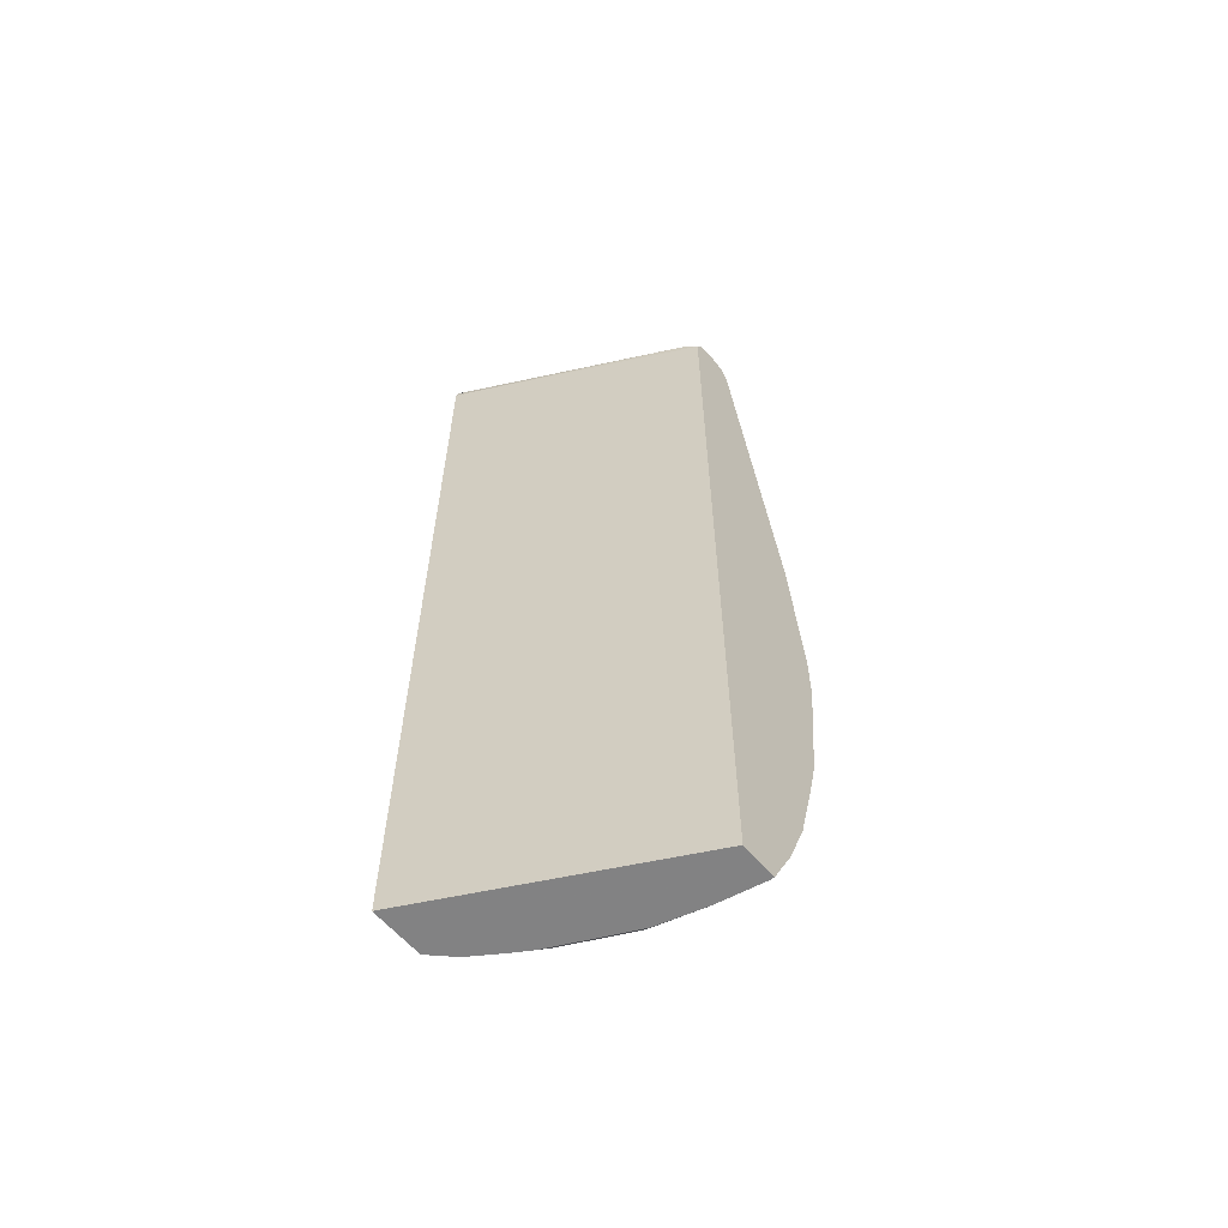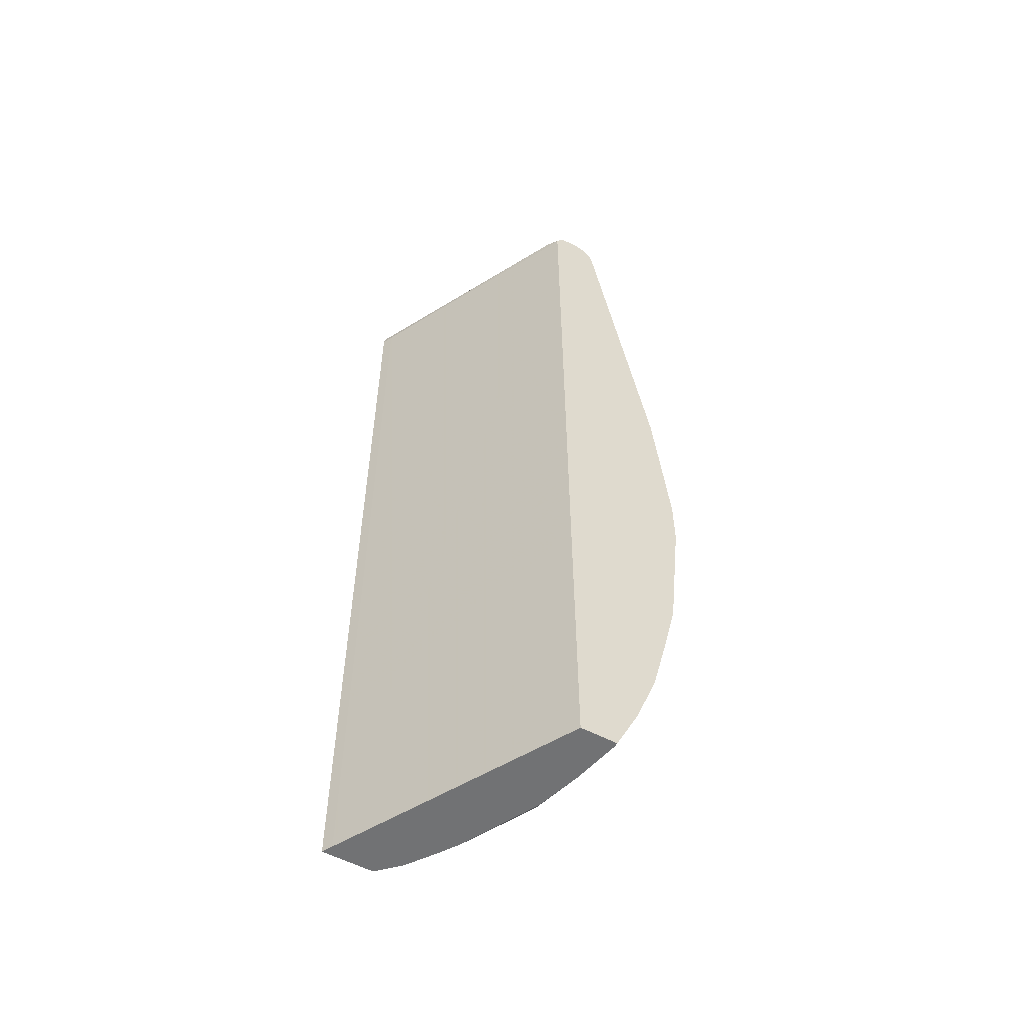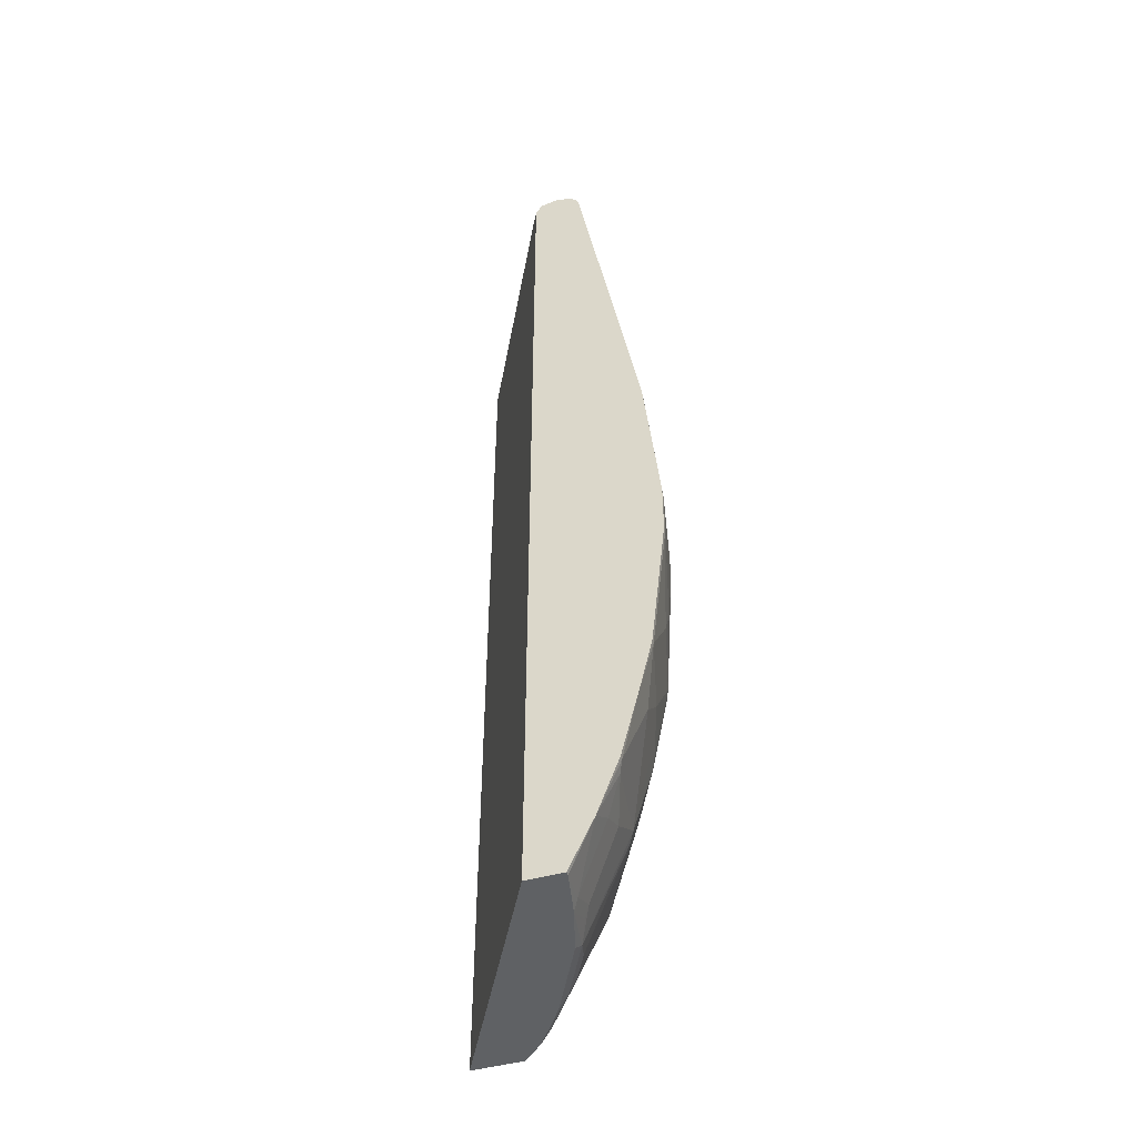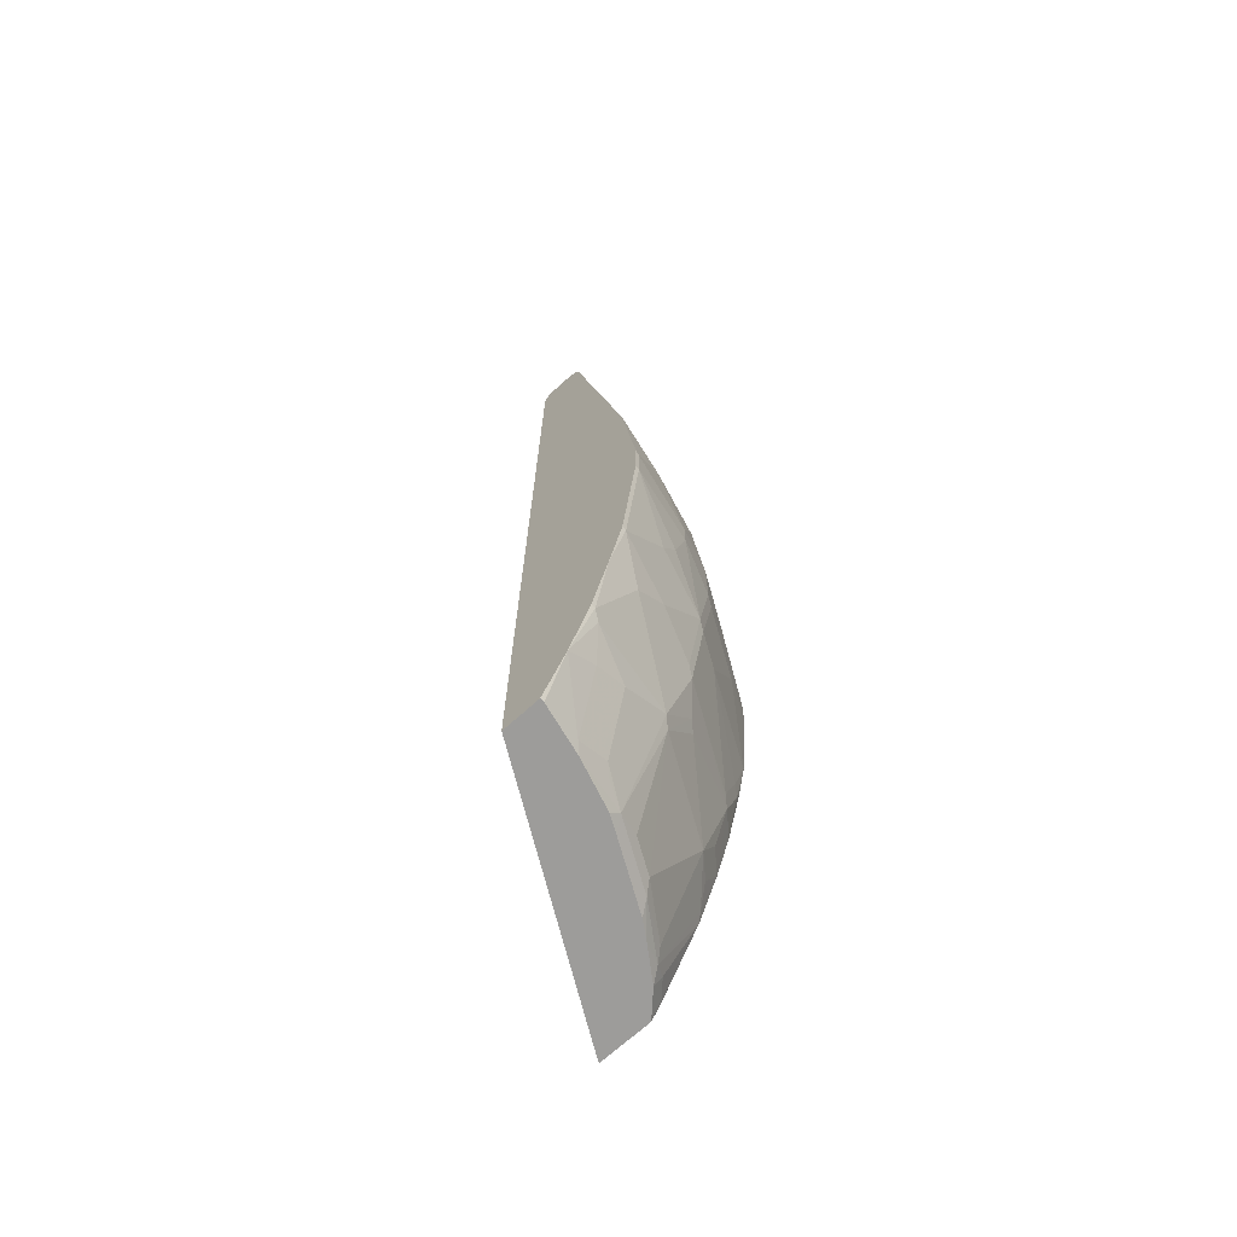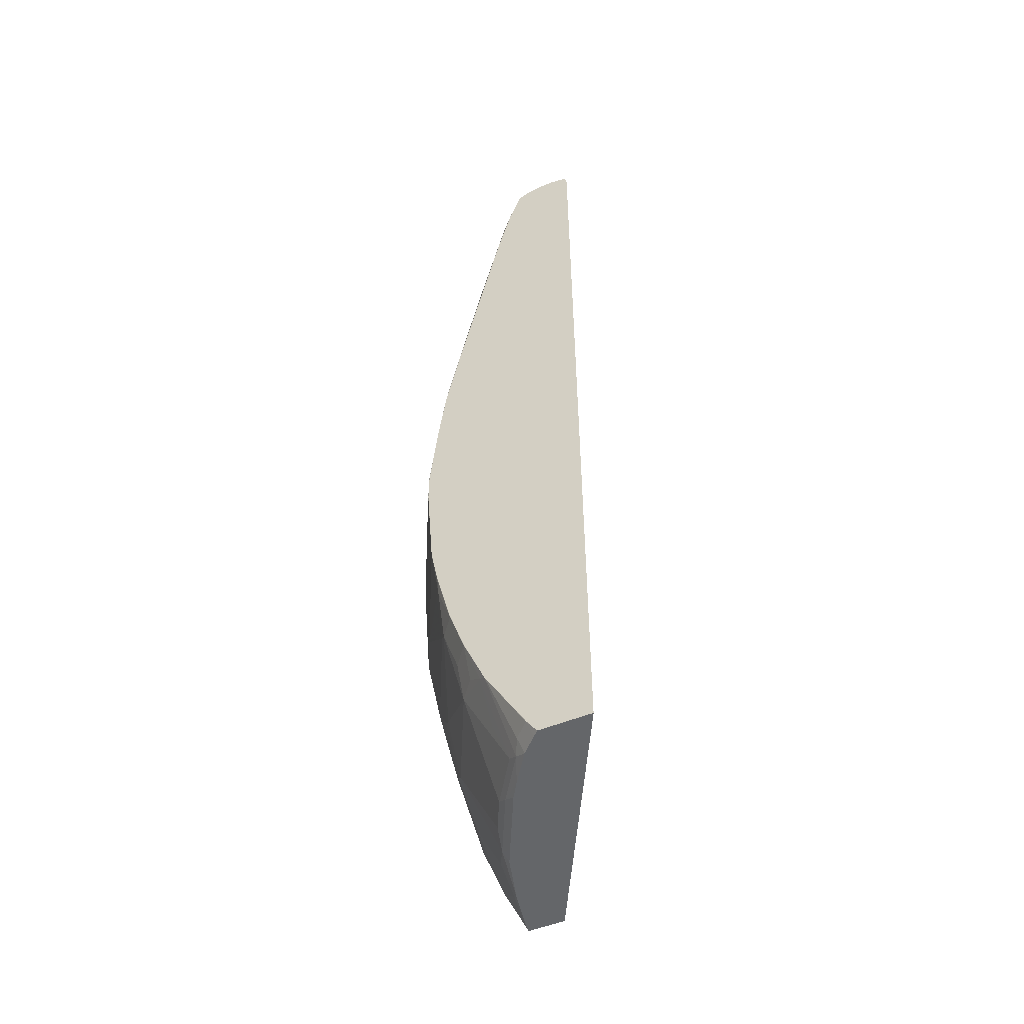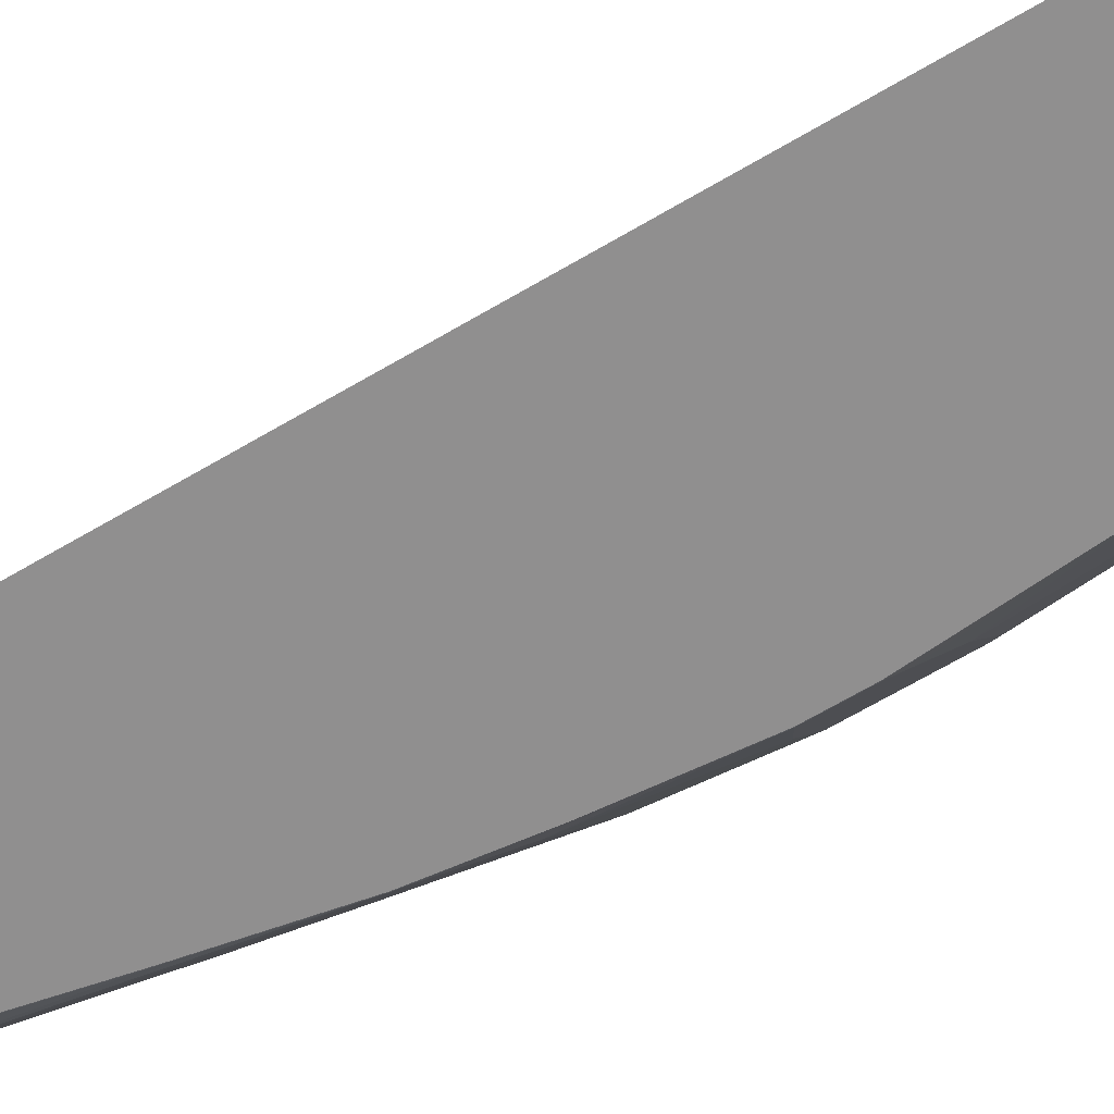
<metadata>
{"format":"obj","ext":"obj","renderer":"f3d","projection":"perspective","resolution":1024,"background":"white","views":[{"elev":-60.9,"azim":-49.6,"up":"+Y"},{"elev":-55.5,"azim":-29.2,"up":"+Y"},{"elev":-46.7,"azim":17.5,"up":"+Y"},{"elev":-70.2,"azim":42.2,"up":"+Y"},{"elev":-51.7,"azim":-156.0,"up":"+Y"},{"elev":-65.4,"azim":-59.1,"up":"+Z"}]}
</metadata>
<code>
v 0.3047 -0.4221 -0.1292
v 0.3637 -0.4221 -0.1292
v 0.3109 -0.4221 -0.1173
v 0.3047 0.6512 -0.1292
v 0.3697 -0.4221 -0.1233
v 0.3748 -0.4053 -0.1292
v 0.3755 -0.4048 -0.1291
v 0.4512 -0.4221 0.1457
v 0.3109 0.6512 -0.1173
v 0.3071 0.6613 -0.1292
v 0.3873 -0.4221 -0.1057
v 0.4214 -0.3228 -0.1292
v 0.3931 -0.4048 -0.1115
v 0.4929 -0.4221 0.1457
v 0.4512 0.6512 0.1457
v 0.4444 0.6599 0.132
v 0.3085 0.6643 -0.1292
v 0.3877 -0.4221 -0.1053
v 0.4004 -0.4135 -0.0968
v 0.4455 -0.2639 -0.1292
v 0.4459 -0.2639 -0.1291
v 0.429 -0.3168 -0.1232
v 0.4929 -0.4221 0.1412
v 0.4944 -0.4191 0.1457
v 0.4523 0.6534 0.1457
v 0.4576 0.6639 0.1457
v 0.4554 0.6643 0.1408
v 0.4609 0.6656 0.1457
v 0.4576 0.6688 0.1232
v 0.3284 0.6688 -0.1292
v 0.4113 -0.4221 -0.07069
v 0.4114 -0.4048 -0.088
v 0.4356 -0.4135 -0.044
v 0.4631 -0.2112 -0.1292
v 0.4634 -0.2112 -0.1291
v 0.4818 -0.2112 -0.1056
v 0.4642 -0.2639 -0.1056
v 0.4459 -0.2992 -0.1115
v 0.4642 -0.2992 -0.088
v 0.4268 -0.3608 -0.0968
v 0.4929 -0.4221 0.1409
v 0.5206 -0.3646 0.1457
v 0.4752 0.6688 0.1457
v 0.3459 0.6688 -0.1292
v 0.4229 -0.4221 -0.05247
v 0.4466 -0.4048 -0.0352
v 0.4444 -0.4135 -0.0264
v 0.4807 -0.1412 -0.1292
v 0.481 -0.1407 -0.1291
v 0.4818 -0.1583 -0.1232
v 0.4884 -0.2023 -0.0968
v 0.5236 -0.2023 -0.0264
v 0.5236 -0.2376 -0.0088
v 0.517 -0.2463 -0.0176
v 0.4884 -0.1496 -0.1144
v 0.517 -0.2992 0.0176
v 0.482 -0.4221 0.08829
v 0.4884 -0.4135 0.09679
v 0.5236 -0.3432 0.1144
v 0.5412 -0.3079 0.132
v 0.5456 -0.2992 0.1408
v 0.5456 -0.2992 0.1457
v 0.48 0.6688 0.1457
v 0.352 0.6688 -0.1232
v 0.3658 0.6643 -0.1292
v 0.4405 -0.4221 -0.01728
v 0.4642 -0.4048 2.664e-05
v 0.4708 -0.4135 0.0264
v 0.458 -0.4221 0.01789
v 0.4897 -0.09405 -0.1292
v 0.5412 -0.1143 -0.0264
v 0.5412 -0.2023 0.008799
v 0.5236 -0.2903 0.0264
v 0.4665 -0.4221 0.0352
v 0.4818 -0.4048 0.0528
v 0.4884 -0.3959 0.0616
v 0.5236 -0.3255 0.0792
v 0.528 -0.2816 0.0352
v 0.5412 -0.2552 0.0616
v 0.5632 -0.2112 0.1056
v 0.565 -0.2239 0.1457
v 0.4752 0.6688 0.0704
v 0.4928 0.6659 0.1457
v 0.4224 0.6688 -0.0528
v 0.4224 0.6643 -0.07258
v 0.3784 0.6599 -0.1276
v 0.3773 0.6589 -0.1292
v 0.4983 0.01711 -0.1292
v 0.4986 0.01764 -0.1291
v 0.506 0.008887 -0.1144
v 0.5236 -0.008731 -0.0792
v 0.5588 -0.1143 0.008799
v 0.5456 -0.1936 0.0176
v 0.5456 -0.2112 0.0352
v 0.5632 -0.1759 0.0704
v 0.5808 -0.1583 0.1408
v 0.5754 -0.1809 0.1457
v 0.4576 0.6688 0.0176
v 0.4987 0.6636 0.1457
v 0.4869 0.6629 0.06453
v 0.44 0.6688 -0.0176
v 0.4341 0.6629 -0.05866
v 0.4312 0.6599 -0.06598
v 0.4283 0.6512 -0.07626
v 0.4107 0.6159 -0.1115
v 0.3813 0.6481 -0.1292
v 0.4983 0.05288 -0.1292
v 0.4986 0.05288 -0.1291
v 0.5104 0.01764 -0.1056
v 0.5163 2.467e-05 -0.09386
v 0.5588 -0.008731 -0.0088
v 0.5632 -0.1056 0.0176
v 0.5808 -0.08796 0.08799
v 0.5984 2.467e-05 0.1408
v 0.5808 -0.1583 0.1457
v 0.4693 0.6629 0.01173
v 0.5052 0.657 0.1457
v 0.5016 0.6599 0.1364
v 0.4928 0.6512 0.0704
v 0.4884 0.6512 0.05059
v 0.484 0.6599 0.04838
v 0.4459 0.6512 -0.04106
v 0.5163 0.3167 -0.02347
v 0.4459 0.4576 -0.1115
v 0.4283 0.5983 -0.09386
v 0.3931 0.6159 -0.1291
v 0.4107 0.5456 -0.1291
v 0.3927 0.6159 -0.1292
v 0.4897 0.1408 -0.1292
v 0.5338 0.0705 -0.05866
v 0.5104 0.05288 -0.1056
v 0.4986 0.1584 -0.1115
v 0.5573 0.0705 -0.01173
v 0.5632 0.0705 2.664e-05
v 0.5632 2.467e-05 2.664e-05
v 0.5808 -0.05272 0.0704
v 0.5808 0.01764 0.0528
v 0.5984 0.05288 0.1408
v 0.5984 2.467e-05 0.1457
v 0.4752 0.6512 0.0176
v 0.5075 0.6512 0.1457
v 0.5104 0.6384 0.1457
v 0.5104 0.6336 0.1408
v 0.4928 0.6336 0.0528
v 0.4884 0.6159 0.03299
v 0.5221 0.3167 -0.01173
v 0.5104 0.264 -0.0528
v 0.481 0.264 -0.1115
v 0.481 0.2111 -0.1291
v 0.4634 0.2991 -0.1291
v 0.4103 0.5456 -0.1292
v 0.4807 0.2111 -0.1292
v 0.5104 0.1584 -0.088
v 0.5632 0.1584 0.0176
v 0.5808 0.05288 0.0528
v 0.5984 0.05769 0.1457
v 0.5808 0.1584 0.08799
v 0.592 0.1232 0.1457
v 0.4928 0.5983 0.0352
v 0.5104 0.4576 0.0176
v 0.528 0.3167 2.664e-05
v 0.5808 0.2337 0.1457
v 0.5104 0.5807 0.08799
v 0.528 0.4047 0.0352
v 0.5456 0.264 0.0176
v 0.4631 0.2991 -0.1292
v 0.5632 0.1935 0.0352
v 0.5456 0.3696 0.08799
v 0.5808 0.2287 0.1408
f 96 114 139
f 96 113 114
f 95 113 96
f 95 112 113
f 93 112 95
f 89 108 131
f 92 111 112
f 91 133 111
f 91 110 109
f 91 131 130
f 91 109 131
f 89 91 90
f 89 110 91
f 89 109 110
f 89 131 109
f 96 139 115
f 91 130 133
f 96 115 97
f 100 121 116
f 99 117 118
f 88 108 89
f 105 125 124
f 105 126 106
f 104 125 105
f 104 124 125
f 104 123 124
f 104 146 123
f 104 122 146
f 102 104 103
f 102 122 104
f 102 116 122
f 101 116 102
f 100 120 121
f 100 119 120
f 100 117 119
f 100 118 117
f 99 118 100
f 98 116 101
f 88 107 108
f 63 83 82
f 86 105 87
f 72 92 112
f 71 111 92
f 71 91 111
f 70 91 71
f 70 90 91
f 70 89 90
f 70 88 89
f 68 73 77
f 68 74 69
f 68 76 75
f 68 77 76
f 65 86 87
f 65 85 86
f 65 84 85
f 64 84 65
f 105 124 127
f 61 81 62
f 72 112 93
f 72 93 78
f 72 78 73
f 78 93 94
f 86 104 105
f 86 103 104
f 85 103 86
f 85 102 103
f 163 168 164
f 84 102 85
f 84 101 102
f 82 116 98
f 87 105 106
f 82 100 116
f 82 83 99
f 81 96 97
f 80 96 81
f 80 95 96
f 80 93 95
f 80 94 93
f 79 94 80
f 78 94 79
f 82 99 100
f 105 127 126
f 127 150 151
f 107 129 108
f 146 161 165
f 144 164 159
f 144 163 164
f 143 162 163
f 142 162 143
f 140 161 146
f 140 160 161
f 140 164 160
f 140 159 164
f 140 145 159
f 138 158 156
f 138 157 158
f 138 155 157
f 134 154 155
f 134 137 135
f 134 155 137
f 133 154 134
f 147 165 154
f 132 149 153
f 147 154 153
f 148 153 149
f 61 80 81
f 163 169 168
f 162 169 163
f 160 165 161
f 160 164 165
f 158 169 162
f 157 169 158
f 157 168 169
f 157 164 168
f 157 167 164
f 154 157 155
f 154 167 157
f 154 164 167
f 154 165 164
f 150 166 151
f 149 166 150
f 149 152 166
f 147 153 148
f 130 154 133
f 130 153 154
f 130 132 153
f 116 120 140
f 116 121 120
f 114 156 139
f 114 138 156
f 114 155 138
f 114 137 155
f 114 136 137
f 113 136 114
f 112 137 136
f 112 135 137
f 112 136 113
f 111 135 112
f 111 134 135
f 111 133 134
f 108 132 130
f 108 129 132
f 108 130 131
f 116 140 122
f 117 141 119
f 119 141 142
f 119 142 143
f 129 149 132
f 129 152 149
f 126 151 128
f 126 127 151
f 124 150 127
f 124 149 150
f 124 148 149
f 123 148 124
f 106 126 128
f 123 147 148
f 123 146 165
f 122 140 146
f 120 145 140
f 120 159 145
f 120 144 159
f 119 144 120
f 119 163 144
f 119 143 163
f 123 165 147
f 61 79 80
f 41 57 58
f 60 77 73
f 8 141 117
f 8 142 141
f 8 162 142
f 8 158 162
f 8 156 158
f 8 139 156
f 8 115 139
f 8 97 115
f 8 81 97
f 8 62 81
f 8 42 62
f 8 24 42
f 8 14 24
f 7 12 13
f 6 12 7
f 5 13 11
f 5 7 13
f 8 117 99
f 3 15 9
f 8 99 83
f 8 63 43
f 16 26 27
f 16 25 26
f 15 25 16
f 14 23 24
f 12 22 19
f 12 21 22
f 12 20 21
f 12 19 13
f 11 19 18
f 11 13 19
f 10 16 17
f 9 16 10
f 9 15 16
f 8 25 15
f 8 26 25
f 8 28 26
f 8 43 28
f 8 83 63
f 16 27 17
f 3 8 15
f 2 6 7
f 1 9 4
f 1 3 9
f 1 8 3
f 1 14 8
f 1 23 14
f 1 41 23
f 1 57 41
f 1 74 57
f 1 69 74
f 1 66 69
f 1 45 66
f 1 31 45
f 1 18 31
f 1 11 18
f 1 5 11
f 1 2 5
f 61 78 79
f 1 4 10
f 2 7 5
f 1 10 17
f 1 30 44
f 1 6 2
f 1 12 6
f 1 20 12
f 1 34 20
f 1 48 34
f 1 70 48
f 1 88 70
f 1 107 88
f 1 129 107
f 1 152 129
f 1 166 152
f 1 151 166
f 1 128 151
f 1 106 128
f 1 87 106
f 1 65 87
f 1 44 65
f 1 17 30
f 17 27 28
f 4 9 10
f 17 29 30
f 49 70 50
f 48 70 49
f 47 67 68
f 47 69 66
f 47 68 69
f 46 56 67
f 46 67 47
f 44 64 65
f 42 61 62
f 42 60 61
f 42 59 60
f 42 58 59
f 41 58 42
f 39 56 46
f 39 54 56
f 36 55 51
f 36 50 55
f 50 70 55
f 36 39 37
f 51 55 71
f 52 72 53
f 17 28 29
f 60 73 78
f 59 77 60
f 58 77 59
f 58 76 77
f 58 75 76
f 57 75 58
f 57 68 75
f 57 74 68
f 56 68 67
f 56 73 68
f 55 70 71
f 53 56 54
f 53 73 56
f 53 72 73
f 52 92 72
f 52 71 92
f 51 71 52
f 36 54 39
f 60 78 61
f 36 52 53
f 26 28 27
f 23 42 24
f 23 41 42
f 22 40 32
f 22 39 40
f 22 38 39
f 21 38 22
f 21 39 38
f 21 37 39
f 21 36 37
f 21 35 36
f 20 35 21
f 20 34 35
f 19 22 32
f 19 33 31
f 19 32 33
f 36 53 54
f 28 43 29
f 29 43 63
f 18 19 31
f 29 82 98
f 29 63 82
f 36 51 52
f 35 50 36
f 35 49 50
f 35 48 49
f 33 46 47
f 33 66 45
f 33 47 66
f 34 48 35
f 32 39 46
f 32 40 39
f 31 33 45
f 29 98 101
f 29 44 30
f 29 64 44
f 29 84 64
f 29 101 84
f 32 46 33

</code>
